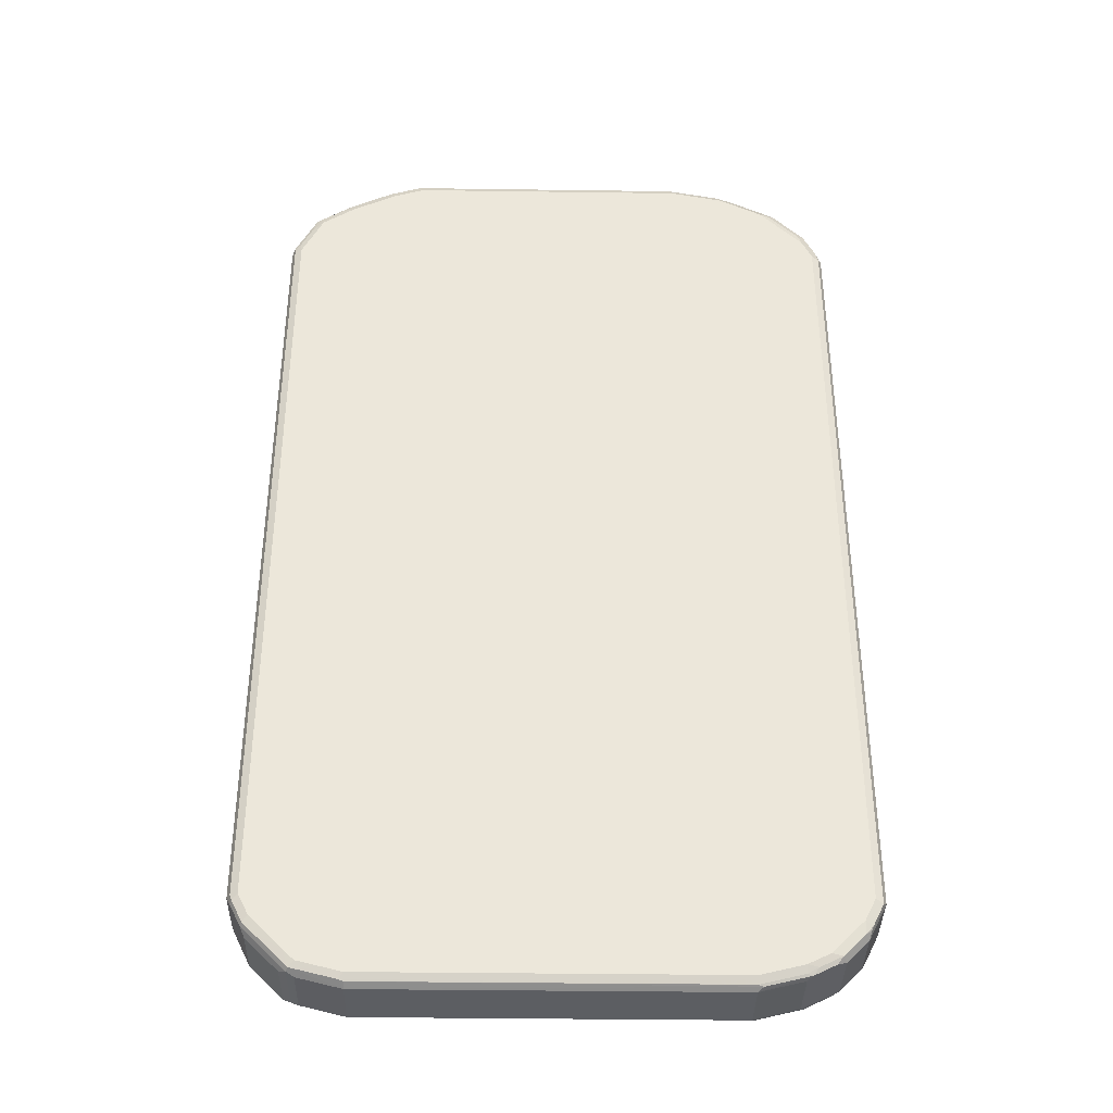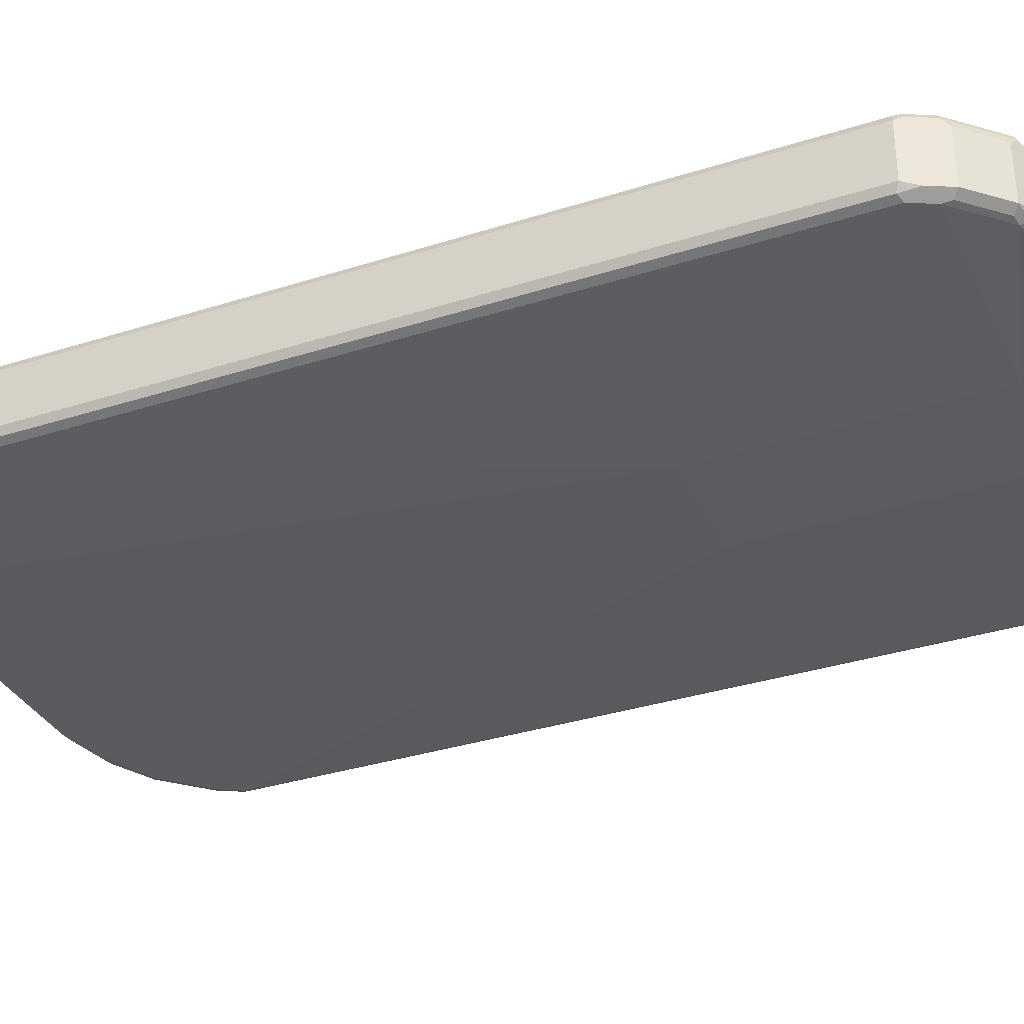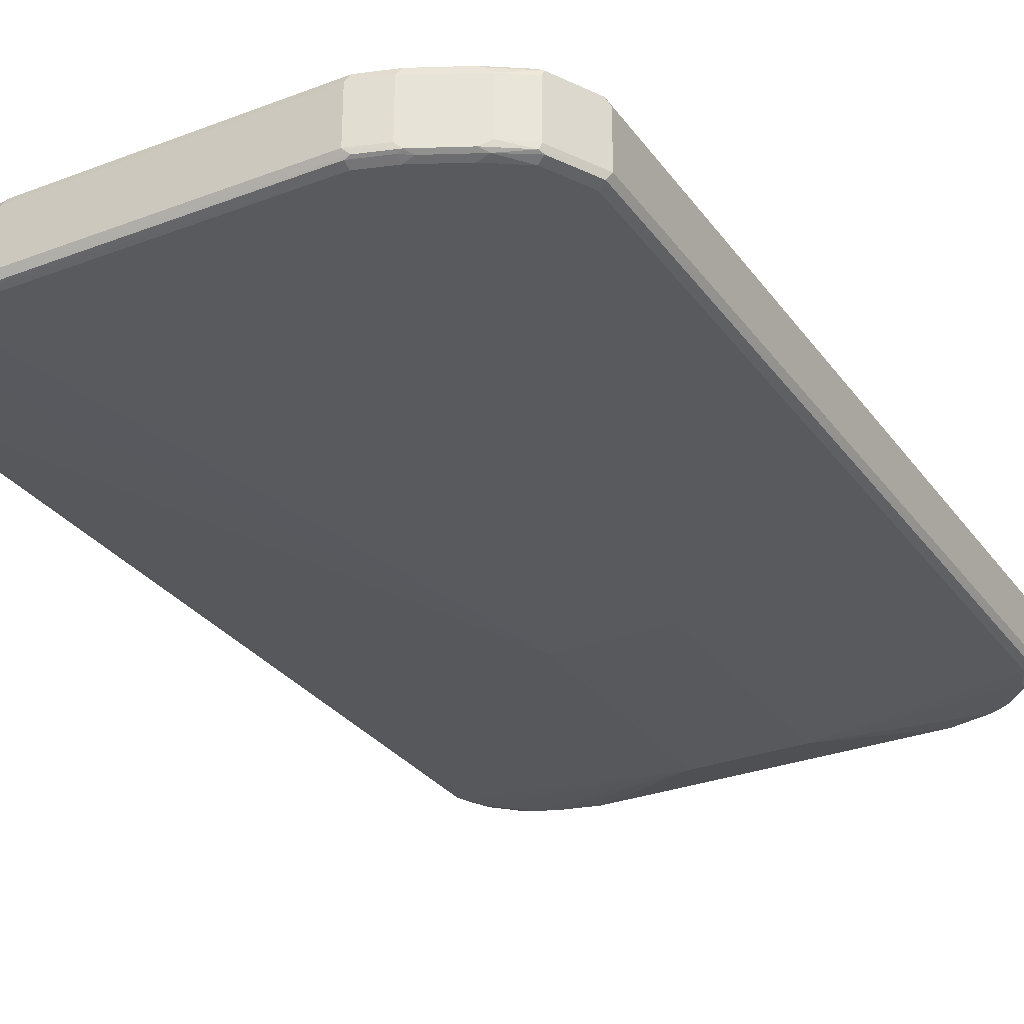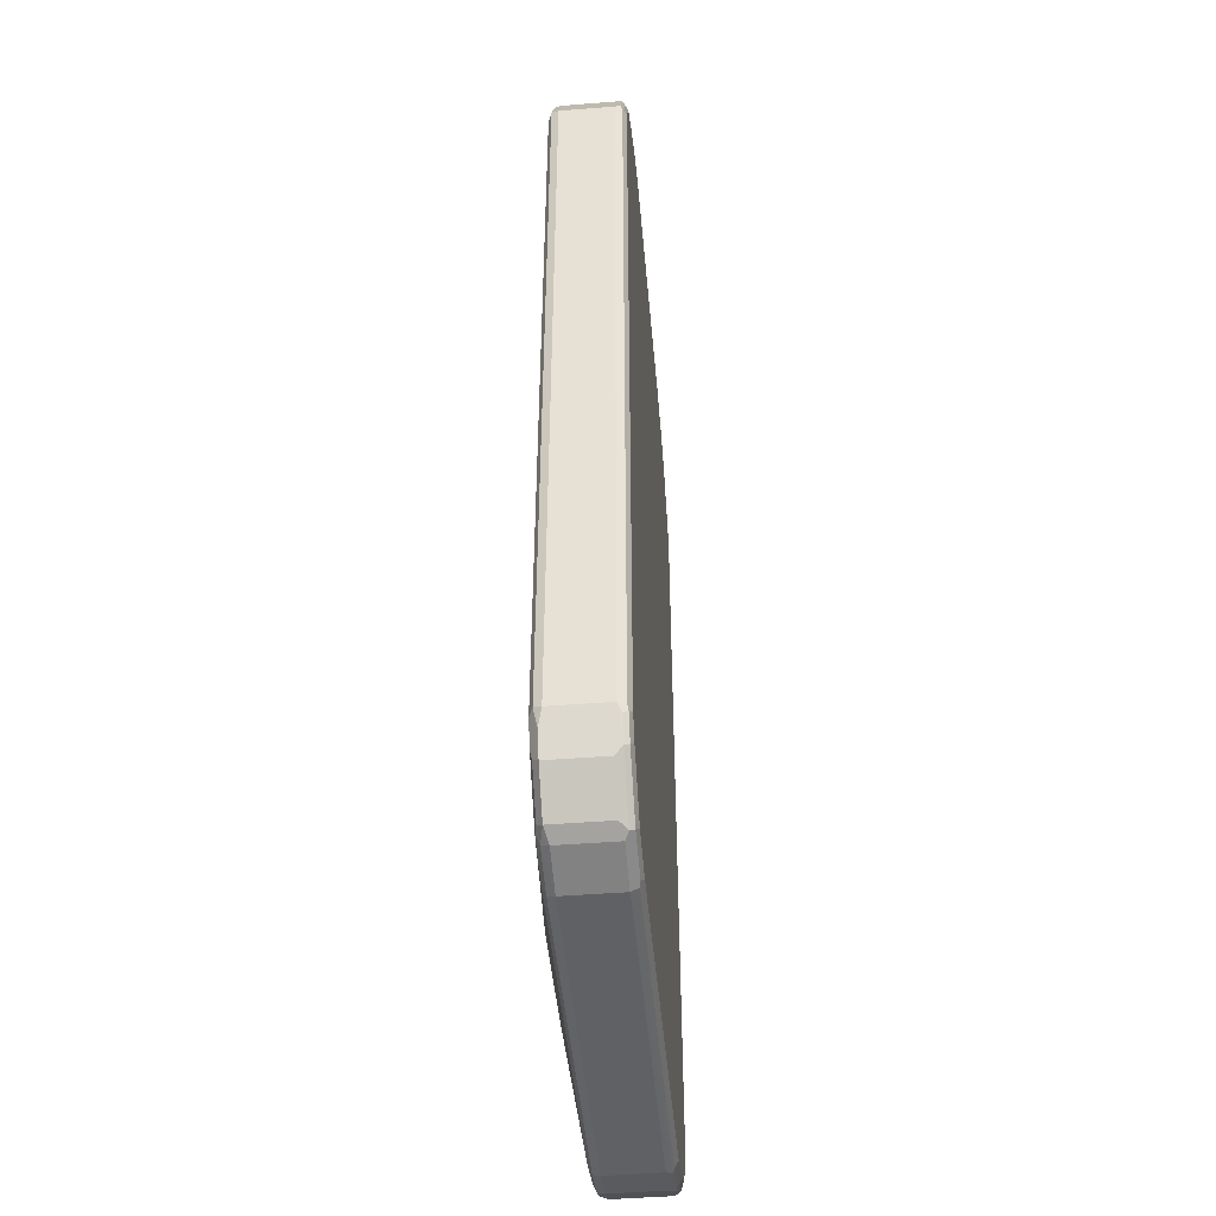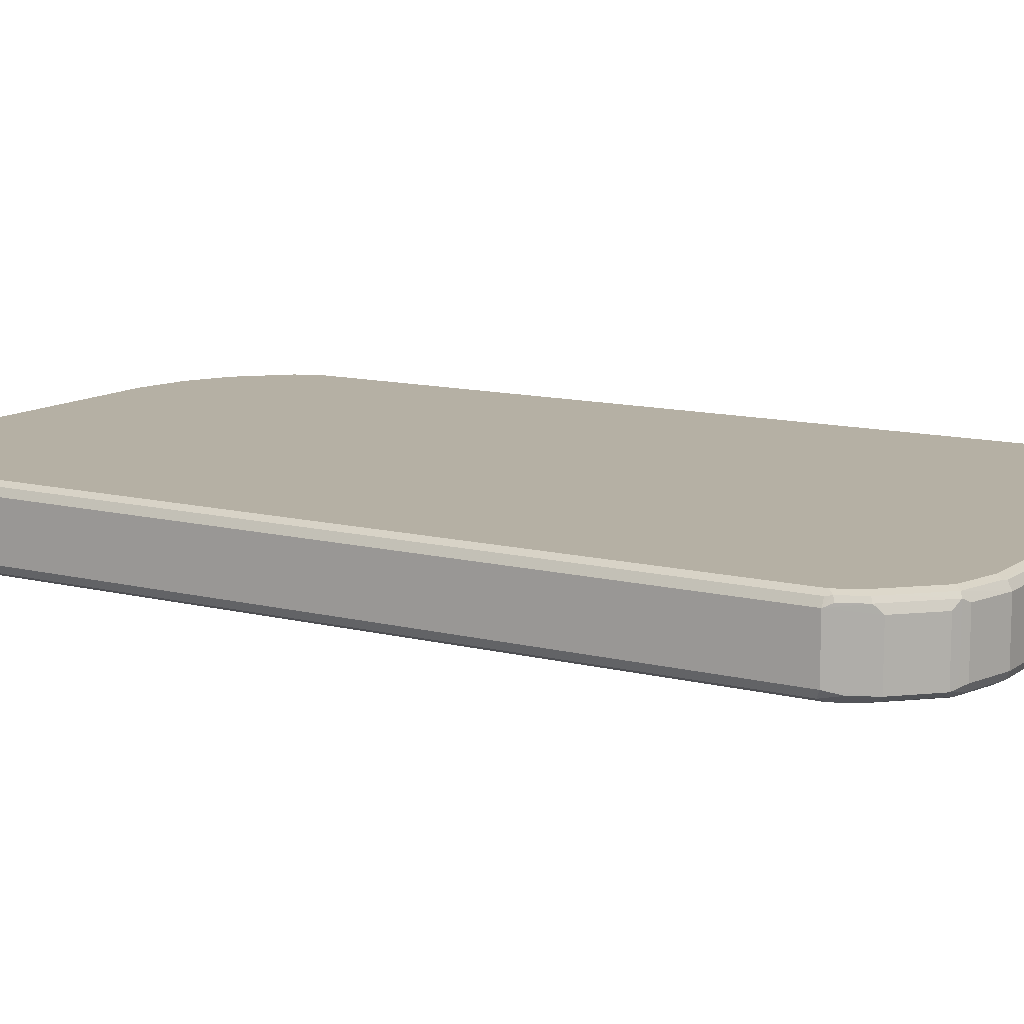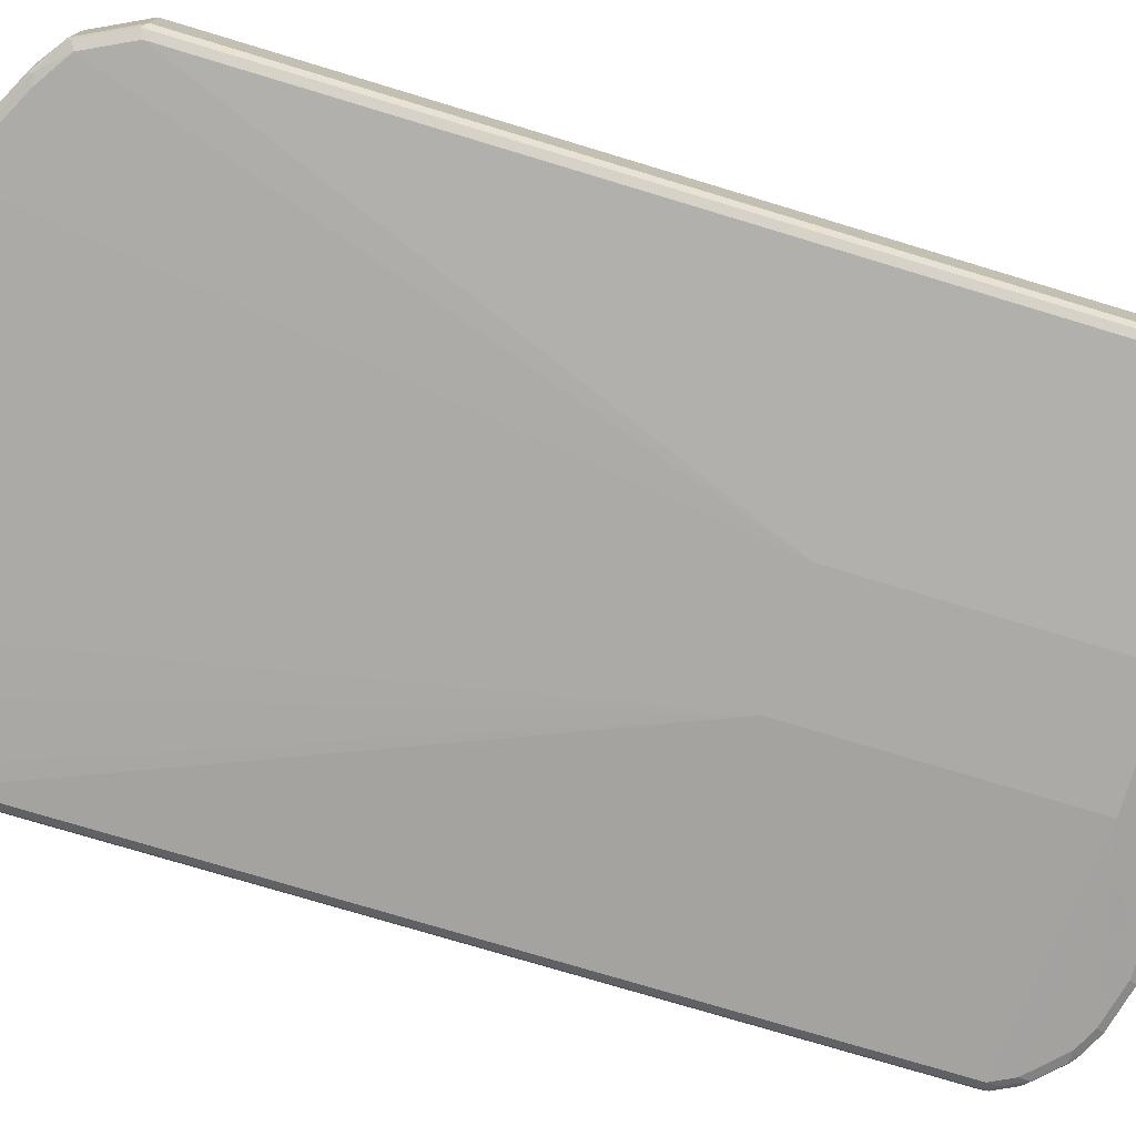
<metadata>
{"format":"obj","ext":"obj","renderer":"f3d","projection":"perspective","resolution":1024,"background":"white","views":[{"elev":-37.7,"azim":-1.0,"up":"+Y"},{"elev":-33.8,"azim":-66.4,"up":"+Z"},{"elev":-29.8,"azim":-150.9,"up":"+Z"},{"elev":-46.8,"azim":-84.9,"up":"+Y"},{"elev":11.6,"azim":-58.5,"up":"+Z"},{"elev":-75.8,"azim":-106.8,"up":"+Z"}]}
</metadata>
<code>
v -0.5355 -0.7535 -0.03967
v -0.5288 -0.7469 -0.05288
v -0.5255 -0.7635 -0.04958
v -0.5222 -0.78 -0.04627
v -0.5024 -0.8196 -0.04627
v -0.5355 -0.7535 0.0595
v -0.5355 0.7139 -0.03967
v -0.5156 -0.7535 -0.0595
v -0.5288 0.7205 -0.05288
v -0.5123 -0.7702 -0.05619
v -0.5057 -0.8032 -0.04958
v -0.5024 -0.8196 0.05288
v -0.4925 -0.8098 -0.05619
v -0.4429 -0.8791 -0.04627
v -0.509 -0.8064 0.0661
v -0.5288 -0.7668 0.0661
v -0.5255 -0.7635 0.07436
v -0.5288 -0.7535 0.07272
v -0.5355 0.7139 0.0595
v -0.4908 0.8032 0.06941
v -0.4892 0.8064 -0.03967
v -0.4859 0.8082 -0.04958
v -0.119 -0.7932 -0.07933
v -0.4958 -0.7932 -0.0595
v -0.5156 0.7139 -0.0595
v -0.4892 0.7998 -0.05288
v -0.4429 -0.8791 0.05288
v -0.4363 -0.8527 -0.0595
v -0.433 -0.8693 -0.05619
v -0.4264 -0.8825 -0.04958
v -0.4164 -0.8923 -0.03967
v -0.4297 -0.8857 -0.03305
v -0.5057 -0.8032 0.07436
v -0.4297 -0.8857 0.0661
v -0.5156 -0.7535 0.07933
v -0.5156 0.7139 0.07933
v -0.5288 0.7139 0.07272
v -0.5305 0.7239 0.06941
v -0.4892 0.8064 0.0595
v -0.4983 0.7734 0.07436
v -0.4826 0.8064 0.07272
v -0.4313 0.8429 0.06941
v -0.4429 0.8395 0.0595
v -0.4429 0.8395 -0.03967
v -0.4264 0.8479 -0.04958
v -0.4363 0.8354 -0.05453
v 0.09907 -0.7932 -0.07933
v -0.3372 -0.8923 -0.0595
v -0.4164 -0.8725 -0.0595
v -0.119 -0.2974 -0.07933
v -0.476 0.7932 -0.0595
v -0.4098 -0.8857 -0.05288
v -0.3372 -0.9123 -0.03967
v -0.4164 -0.8923 0.0595
v -0.4859 -0.823 0.07436
v -0.4958 -0.7932 0.07933
v -0.4264 -0.8825 0.07436
v -0.476 0.7932 0.07933
v -0.5181 0.7337 0.07436
v -0.4387 0.8328 0.07436
v -0.423 0.8461 0.07272
v -0.352 0.8825 0.06941
v -0.4297 0.8461 0.0595
v -0.3867 0.8677 -0.04958
v -0.357 0.875 -0.05453
v -0.3372 0.8725 -0.0595
v -0.4164 0.8328 -0.0595
v 0.5156 -0.7535 -0.0595
v 0.4958 -0.7932 -0.0595
v 0.4363 -0.8527 -0.0595
v 0.3966 -0.8725 -0.0595
v 0.3172 -0.8923 -0.0595
v 0.09907 -0.2974 -0.07933
v -0.3305 -0.9055 -0.05288
v -0.2776 0.8923 -0.0595
v -0.3372 -0.9123 0.0595
v 0.3172 -0.9123 -0.03967
v -0.4363 -0.8527 0.07933
v -0.347 -0.9023 0.07436
v -0.3372 -0.8923 0.07933
v -0.4164 -0.8725 0.07933
v -0.4164 0.8328 0.07933
v -0.3438 0.8857 0.07272
v -0.3372 0.8923 0.0595
v -0.347 0.8875 -0.04958
v -0.3372 0.8857 -0.05288
v 0.5288 -0.7535 -0.05288
v 0.5181 -0.7734 -0.05453
v 0.5156 0.7139 -0.0595
v 0.5255 0.7239 -0.05453
v 0.4983 -0.813 -0.05453
v 0.4585 -0.8527 -0.05453
v 0.4429 -0.8659 -0.05288
v 0.4785 -0.8328 -0.05453
v 0.4032 -0.8857 -0.05288
v 0.3239 -0.9055 -0.05288
v 0.238 0.8923 -0.0595
v 0.3372 0.8725 -0.0595
v 0.4164 0.8328 -0.0595
v 0.4363 0.813 -0.0595
v 0.4958 0.7535 -0.0595
v -0.2776 0.9055 -0.05288
v 0.2478 0.9023 -0.05453
v 0.3172 -0.9123 0.0595
v 0.3272 -0.9073 0.06941
v -0.3372 -0.9055 0.07272
v 0.3966 -0.8923 -0.03967
v 0.3172 -0.9055 0.07272
v 0.3172 -0.8923 0.07933
v -0.3372 0.8725 0.07933
v -0.2842 0.9055 0.07272
v -0.2776 0.9123 0.0595
v -0.3372 0.8923 -0.03967
v -0.2776 0.9123 -0.03967
v -0.2876 0.9073 -0.04958
v 0.5355 -0.7535 -0.03967
v 0.5305 -0.7635 -0.04958
v 0.5288 0.7139 -0.05288
v 0.5057 0.7635 -0.05453
v 0.5288 0.7271 -0.04627
v 0.5355 0.7139 -0.03967
v 0.5107 -0.8032 -0.04958
v 0.5024 -0.8196 -0.03967
v 0.4627 -0.8593 -0.03967
v 0.4511 -0.8627 -0.04958
v 0.4115 -0.8825 -0.04958
v 0.3867 0.8627 -0.05453
v 0.347 0.8825 -0.05453
v 0.4264 0.8429 -0.05453
v 0.4859 0.7834 -0.05453
v 0.238 0.9055 -0.05288
v 0.3966 -0.8923 0.0595
v 0.4066 -0.8875 0.06941
v 0.4363 -0.8725 -0.03967
v 0.3966 -0.8857 0.07272
v 0.3966 -0.8725 0.07933
v -0.2776 0.8923 0.07933
v 0.2314 0.9055 0.07272
v 0.238 0.9123 0.0595
v 0.238 0.9123 -0.03967
v 0.5355 -0.7535 0.0595
v 0.509 0.7668 -0.04627
v 0.5024 0.78 -0.03305
v 0.5355 0.7139 0.0595
v 0.5024 -0.8196 0.0595
v 0.4627 -0.8593 0.0595
v 0.4462 -0.8677 0.06941
v 0.4297 0.8461 -0.04627
v 0.3504 0.8857 -0.04627
v 0.3372 0.8857 -0.05288
v 0.3372 0.8923 -0.03967
v 0.4561 -0.8552 0.07436
v 0.4164 -0.875 0.07436
v 0.4363 -0.8527 0.07933
v 0.238 0.8923 0.07933
v 0.3305 0.8857 0.07272
v 0.3372 0.8923 0.0595
v 0.5288 -0.7602 0.07272
v 0.5057 -0.8082 0.06941
v 0.5024 0.78 0.0661
v 0.4429 0.8395 -0.03305
v 0.5222 0.7403 0.0661
v 0.5255 0.7239 0.06941
v 0.5288 0.7073 0.07272
v 0.4958 -0.8155 0.07436
v 0.4297 0.8461 0.05288
v 0.4958 -0.7932 0.07933
v 0.3372 0.8725 0.07933
v 0.347 0.8825 0.06941
v 0.3636 0.8791 0.0661
v 0.4429 0.8395 0.0661
v 0.5156 -0.7535 0.07933
v 0.509 -0.7998 0.07272
v 0.4925 0.7702 0.07602
v 0.5057 0.7635 0.06941
v 0.5123 0.7305 0.07602
v 0.5156 0.7139 0.07933
v 0.4164 0.8328 0.07933
v 0.3933 0.8495 0.07602
v 0.3536 0.8693 0.07602
v 0.3867 0.8627 0.06941
v 0.4264 0.8429 0.06941
v 0.433 0.8296 0.07602
v 0.4958 0.7535 0.07933
v 0.4363 0.813 0.07933
f 1 2 3
f 103 150 128
f 103 131 150
f 102 131 103
f 102 115 131
f 100 119 101
f 100 130 119
f 100 129 130
f 99 129 100
f 104 132 133
f 98 128 127
f 98 127 129
f 97 128 98
f 97 103 128
f 95 126 107
f 93 126 95
f 93 125 126
f 92 94 124
f 92 125 93
f 98 129 99
f 104 133 105
f 105 108 106
f 105 133 135
f 119 130 148
f 116 144 141
f 116 121 144
f 116 122 117
f 116 141 122
f 115 140 131
f 114 140 115
f 112 140 114
f 112 139 140
f 111 139 112
f 111 138 139
f 111 155 138
f 111 137 155
f 108 136 109
f 108 135 136
f 107 133 132
f 107 134 133
f 107 126 134
f 105 135 108
f 92 124 125
f 91 124 94
f 91 123 124
f 91 122 123
f 83 111 112
f 79 109 80
f 79 108 109
f 79 106 108
f 77 132 104
f 77 107 132
f 77 95 107
f 77 96 95
f 76 106 79
f 76 105 106
f 76 104 105
f 75 103 97
f 75 102 103
f 73 101 89
f 73 100 101
f 73 99 100
f 73 98 99
f 73 97 98
f 71 96 72
f 83 112 84
f 119 148 142
f 83 110 137
f 84 112 114
f 90 121 118
f 90 120 121
f 90 142 120
f 90 119 142
f 89 119 90
f 89 101 119
f 88 122 91
f 88 117 122
f 87 121 116
f 87 118 121
f 87 90 118
f 87 117 88
f 87 116 117
f 86 115 102
f 85 115 86
f 85 114 115
f 85 113 114
f 84 113 85
f 84 114 113
f 83 137 111
f 120 142 121
f 121 142 143
f 121 143 160
f 160 174 175
f 159 173 165
f 158 177 172
f 158 164 177
f 158 173 159
f 158 167 173
f 158 172 167
f 157 171 166
f 157 170 171
f 157 169 170
f 156 180 169
f 156 168 180
f 156 169 157
f 152 167 154
f 152 165 167
f 148 171 161
f 148 166 171
f 148 157 166
f 148 151 157
f 160 175 163
f 148 149 151
f 160 163 162
f 163 176 177
f 178 185 183
f 174 185 184
f 174 183 185
f 174 177 176
f 174 184 177
f 171 183 174
f 171 182 183
f 171 181 182
f 170 181 171
f 169 181 170
f 169 179 181
f 169 180 179
f 168 179 180
f 168 183 179
f 168 178 183
f 165 173 167
f 163 174 176
f 163 175 174
f 163 177 164
f 160 171 174
f 71 95 96
f 146 152 147
f 145 165 152
f 133 152 153
f 133 147 152
f 131 140 150
f 129 148 130
f 128 151 149
f 128 150 151
f 127 149 148
f 127 128 149
f 127 148 129
f 124 126 125
f 124 134 126
f 124 133 134
f 124 147 133
f 124 146 147
f 123 146 124
f 123 145 146
f 122 141 145
f 122 145 123
f 121 160 144
f 133 153 135
f 145 152 146
f 135 153 136
f 136 152 154
f 145 159 165
f 144 163 164
f 144 162 163
f 144 160 162
f 143 171 160
f 143 161 171
f 142 161 143
f 142 148 161
f 141 164 158
f 141 144 164
f 141 159 145
f 141 158 159
f 140 151 150
f 139 151 140
f 139 157 151
f 139 156 157
f 138 156 139
f 138 168 156
f 138 155 168
f 136 153 152
f 70 94 92
f 70 95 71
f 70 93 95
f 20 61 42
f 20 41 61
f 20 40 41
f 20 59 40
f 20 38 59
f 20 39 21
f 19 38 20
f 19 37 38
f 17 37 18
f 17 36 37
f 17 35 36
f 17 56 35
f 17 33 56
f 15 55 33
f 15 34 55
f 15 17 16
f 15 33 17
f 14 34 27
f 14 32 34
f 20 42 43
f 14 31 32
f 20 43 39
f 21 43 44
f 31 76 54
f 31 53 76
f 30 52 31
f 29 52 30
f 29 49 52
f 28 49 29
f 26 46 51
f 25 51 50
f 23 73 47
f 23 50 73
f 23 28 24
f 23 49 28
f 23 48 49
f 23 72 48
f 23 47 72
f 22 46 26
f 22 45 46
f 22 44 45
f 21 44 22
f 21 39 43
f 31 54 34
f 14 30 31
f 13 29 14
f 5 14 27
f 5 13 14
f 5 11 13
f 3 5 4
f 3 11 5
f 3 13 11
f 3 10 13
f 2 25 8
f 2 9 25
f 2 10 3
f 2 8 10
f 1 9 2
f 1 7 9
f 1 19 7
f 1 6 19
f 1 12 6
f 1 5 12
f 1 4 5
f 1 3 4
f 5 27 12
f 14 29 30
f 6 12 15
f 6 16 17
f 13 28 29
f 13 24 28
f 12 34 15
f 12 27 34
f 9 51 25
f 9 26 51
f 9 22 26
f 8 50 23
f 8 25 50
f 8 13 10
f 8 24 13
f 8 23 24
f 7 22 9
f 7 21 22
f 7 20 21
f 7 19 20
f 6 37 19
f 6 18 37
f 6 17 18
f 6 15 16
f 179 183 182
f 31 34 32
f 33 55 78
f 57 79 80
f 57 76 79
f 55 57 78
f 54 76 57
f 53 104 76
f 53 77 104
f 53 96 77
f 53 74 96
f 52 74 53
f 50 97 73
f 50 75 97
f 50 66 75
f 50 67 66
f 50 51 67
f 48 96 74
f 48 72 96
f 48 52 49
f 48 74 52
f 47 89 68
f 57 80 81
f 47 73 89
f 57 81 78
f 60 82 61
f 70 92 93
f 69 94 70
f 69 91 94
f 68 90 87
f 68 89 90
f 68 91 69
f 68 88 91
f 68 87 88
f 66 102 75
f 66 86 102
f 65 86 66
f 65 85 86
f 64 85 65
f 64 84 85
f 63 84 64
f 62 84 63
f 62 83 84
f 61 110 83
f 61 82 110
f 58 82 60
f 31 52 53
f 47 71 72
f 47 69 70
f 35 137 110
f 35 155 137
f 35 168 155
f 35 178 168
f 35 185 178
f 35 184 185
f 35 177 184
f 35 172 177
f 35 167 172
f 35 154 167
f 35 136 154
f 35 109 136
f 35 80 109
f 35 81 80
f 35 78 81
f 35 56 78
f 34 57 55
f 34 54 57
f 33 78 56
f 35 110 82
f 47 70 71
f 35 82 58
f 36 58 40
f 47 68 69
f 46 67 51
f 46 66 67
f 46 65 66
f 46 64 65
f 45 64 46
f 43 45 44
f 43 64 45
f 43 63 64
f 42 63 43
f 42 62 63
f 42 83 62
f 42 61 83
f 41 60 61
f 41 58 60
f 40 58 41
f 37 59 38
f 36 59 37
f 36 40 59
f 35 58 36
f 179 182 181

</code>
